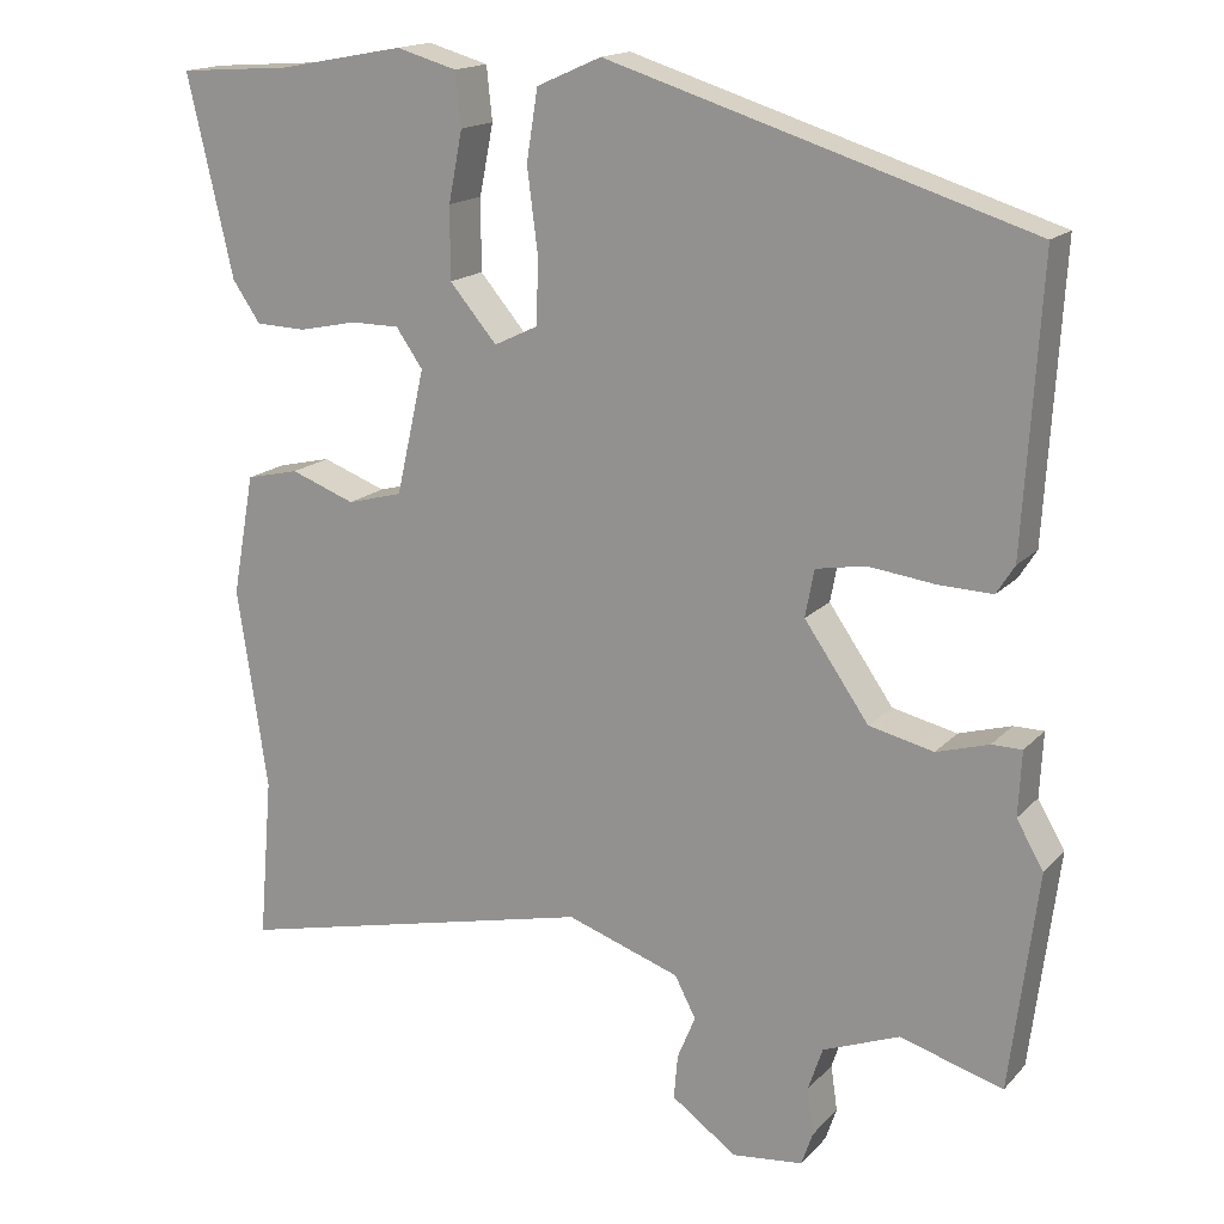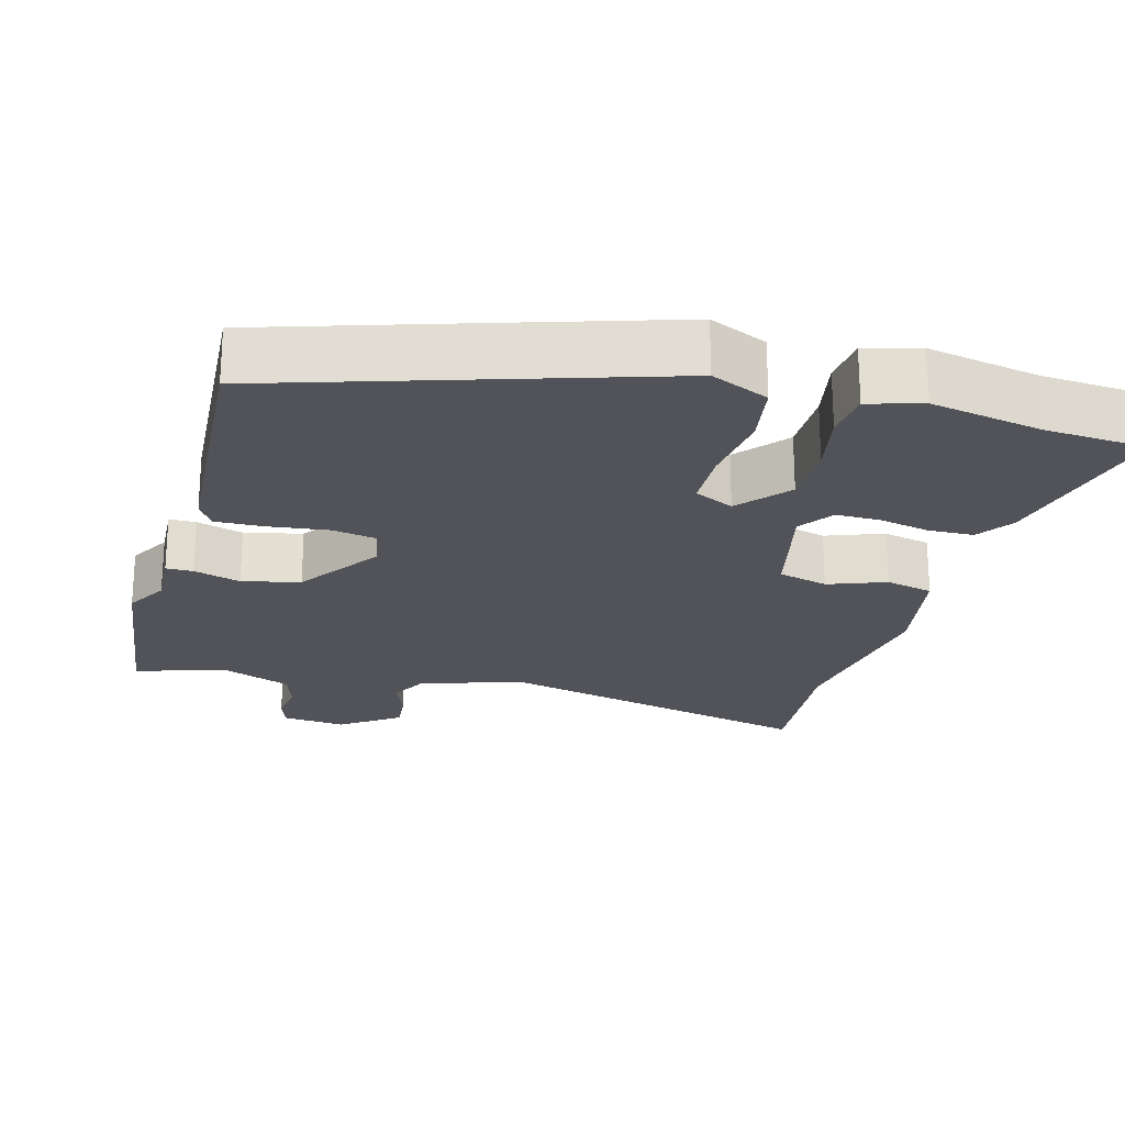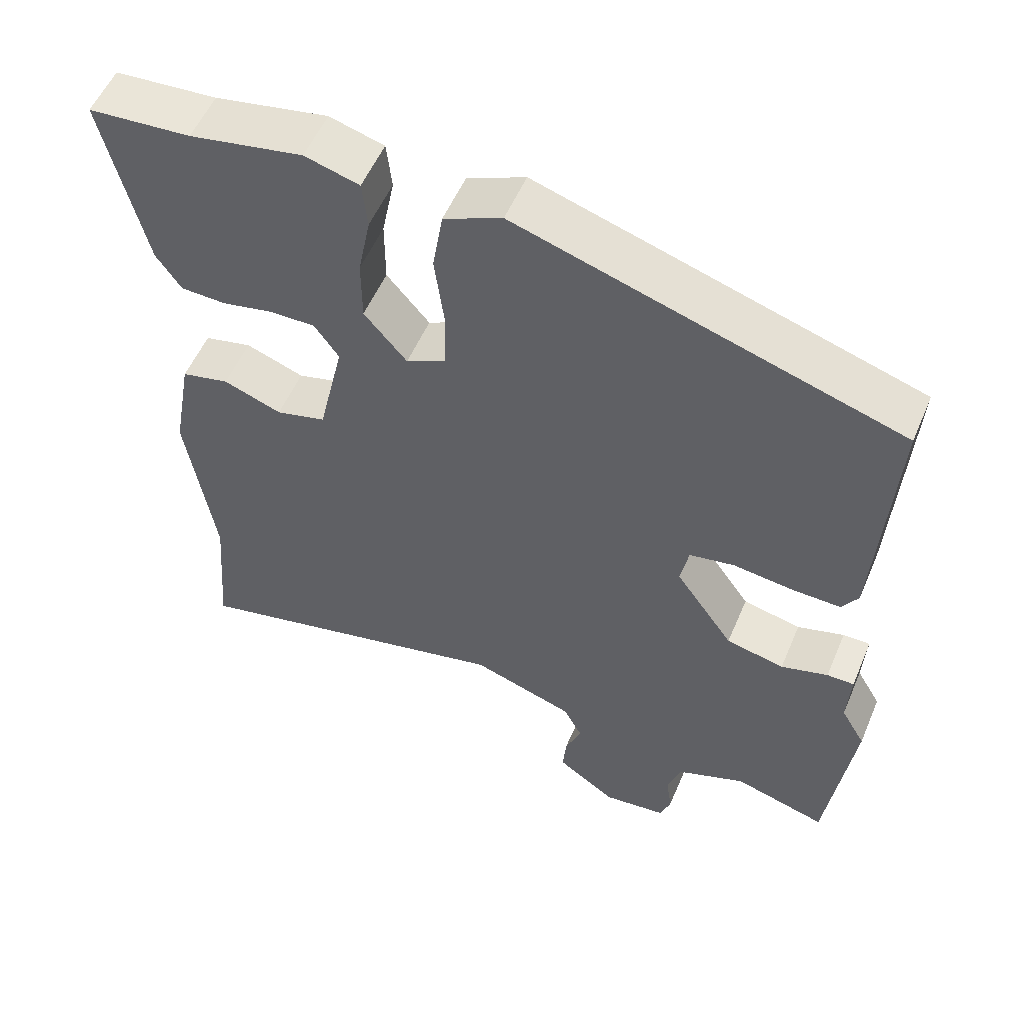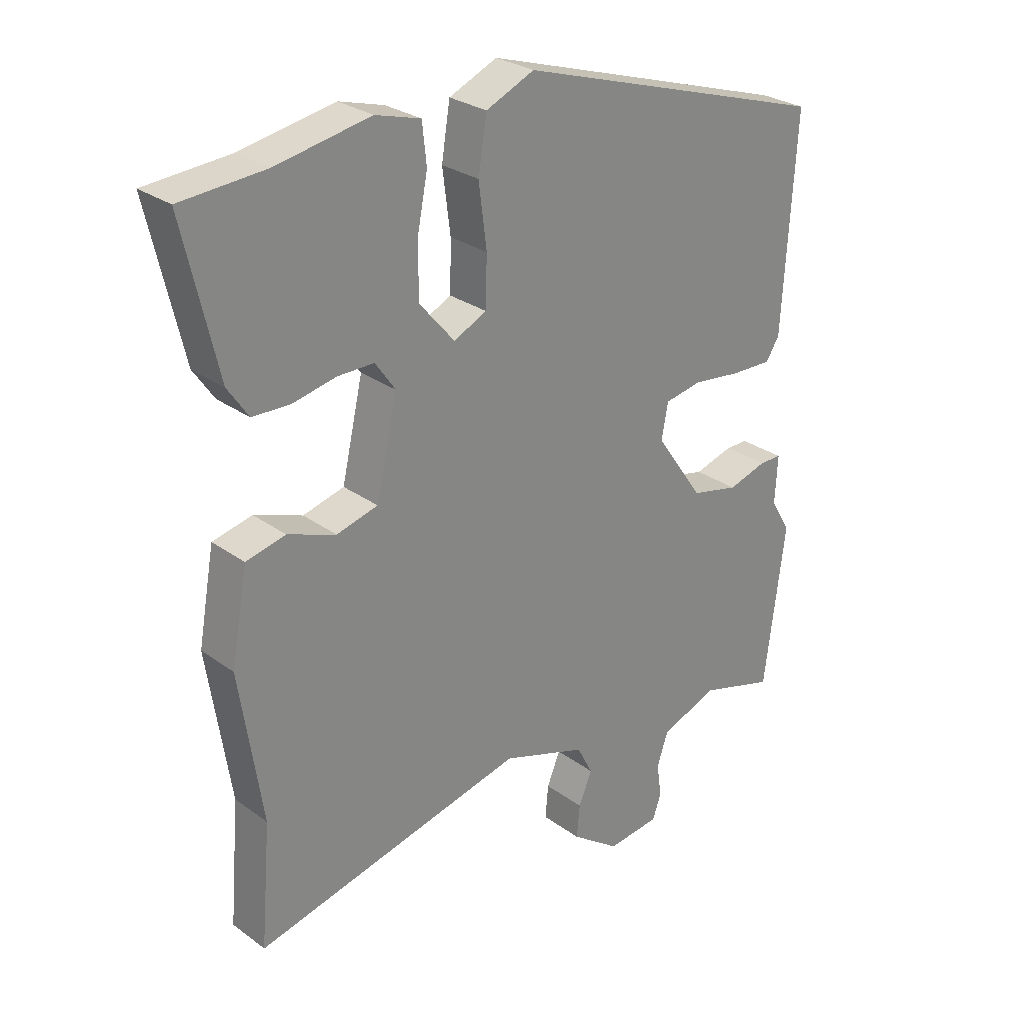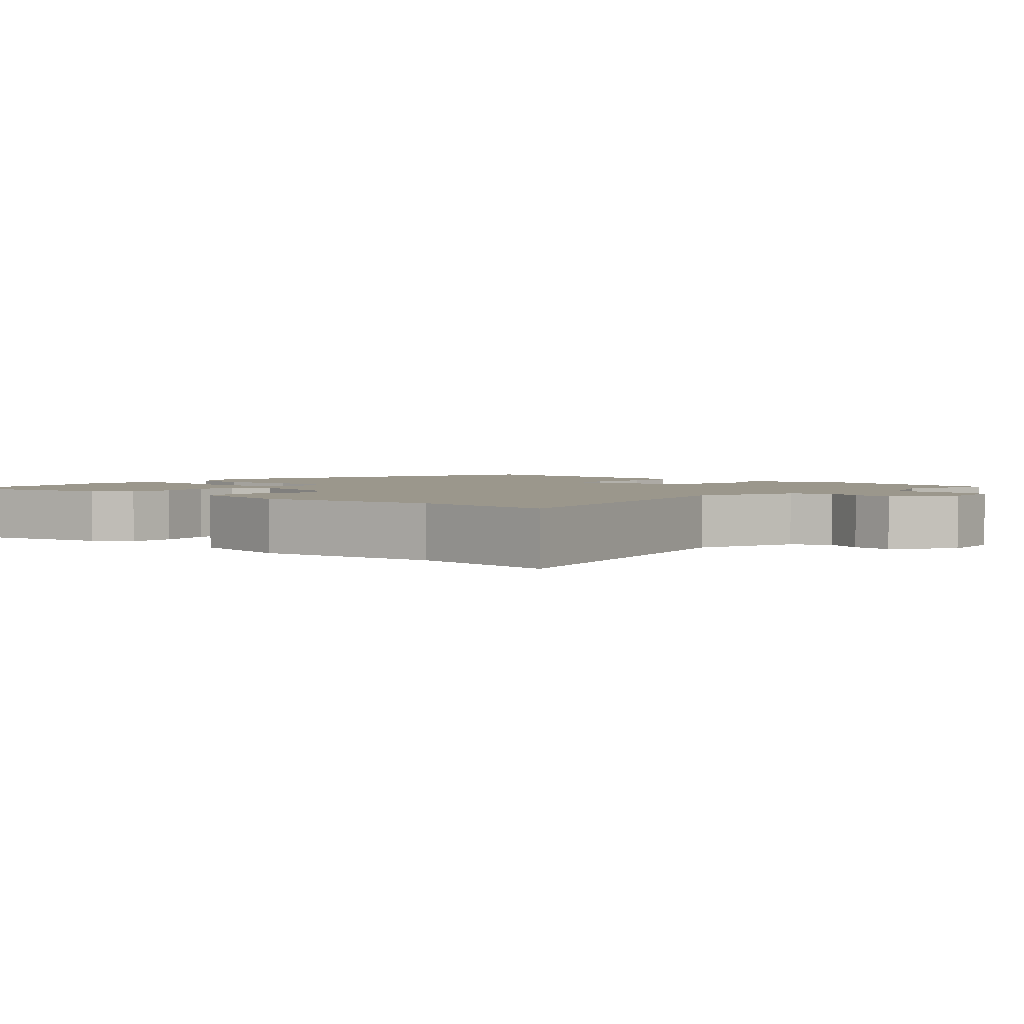
<metadata>
{"format":"obj","ext":"obj","renderer":"f3d","projection":"perspective","resolution":1024,"background":"white","views":[{"elev":16.6,"azim":-152.4,"up":"+Z"},{"elev":-22.6,"azim":-15.2,"up":"+Y"},{"elev":54.8,"azim":-157.1,"up":"+Z"},{"elev":27.9,"azim":137.7,"up":"+Z"},{"elev":2.6,"azim":132.1,"up":"+Y"}]}
</metadata>
<code>
v -0.49 0.07 -0.58
v -0.524 0.07 -0.313
v -0.491 0.07 -0.256
v -0.495 0.07 -0.177
v -0.458 0.07 -0.177
v -0.394 0.07 -0.196
v -0.315 0.07 -0.178
v -0.236 0.07 -0.065
v -0.247 0.07 -0.007
v -0.308 0.07 0.004
v -0.389 0.07 -0.006
v -0.456 0.07 -0.008
v -0.478 0.07 0.027
v -0.499 0.07 0.374
v 0.018 0.07 0.535
v 0.097 0.07 0.5
v 0.111 0.07 0.414
v 0.098 0.07 0.313
v 0.1 0.07 0.232
v 0.154 0.07 0.206
v 0.212 0.07 0.274
v 0.212 0.07 0.362
v 0.195 0.07 0.448
v 0.202 0.07 0.513
v 0.276 0.07 0.534
v 0.43 0.07 0.505
v 0.569 0.07 0.495
v 0.513 0.07 0.252
v 0.479 0.07 0.202
v 0.417 0.07 0.2
v 0.346 0.07 0.215
v 0.286 0.07 0.215
v 0.253 0.07 0.168
v 0.288 0.07 0.015
v 0.356 0.07 -0.003
v 0.435 0.07 0.026
v 0.5 0.07 0.011
v 0.527 0.07 -0.137
v 0.49 0.07 -0.384
v 0.507 0.07 -0.584
v 0.059 0.07 -0.479
v -0.08 0.07 -0.526
v -0.106 0.07 -0.576
v -0.084 0.07 -0.629
v -0.079 0.07 -0.684
v -0.159 0.07 -0.741
v -0.246 0.07 -0.731
v -0.26 0.07 -0.69
v -0.252 0.07 -0.634
v -0.27 0.07 -0.58
v -0.364 0.07 -0.543
v -0.49 0 -0.58
v -0.524 0 -0.313
v -0.491 0 -0.256
v -0.495 0 -0.177
v -0.458 0 -0.177
v -0.394 0 -0.196
v -0.315 0 -0.178
v -0.236 0 -0.065
v -0.247 0 -0.007
v -0.308 0 0.004
v -0.389 0 -0.006
v -0.456 0 -0.008
v -0.478 0 0.027
v -0.499 0 0.374
v 0.018 0 0.535
v 0.097 0 0.5
v 0.111 0 0.414
v 0.098 0 0.313
v 0.1 0 0.232
v 0.154 0 0.206
v 0.212 0 0.274
v 0.212 0 0.362
v 0.195 0 0.448
v 0.202 0 0.513
v 0.276 0 0.534
v 0.43 0 0.505
v 0.569 0 0.495
v 0.513 0 0.252
v 0.479 0 0.202
v 0.417 0 0.2
v 0.346 0 0.215
v 0.286 0 0.215
v 0.253 0 0.168
v 0.288 0 0.015
v 0.356 0 -0.003
v 0.435 0 0.026
v 0.5 0 0.011
v 0.527 0 -0.137
v 0.49 0 -0.384
v 0.507 0 -0.584
v 0.059 0 -0.479
v -0.08 0 -0.526
v -0.106 0 -0.576
v -0.084 0 -0.629
v -0.079 0 -0.684
v -0.159 0 -0.741
v -0.246 0 -0.731
v -0.26 0 -0.69
v -0.252 0 -0.634
v -0.27 0 -0.58
v -0.364 0 -0.543
f 47 48 49
f 46 47 49
f 45 46 49
f 44 45 49
f 43 44 49
f 42 43 49 50
f 41 42 50 51
f 39 40 41
f 39 41 51
f 38 39 51
f 37 38 51
f 36 37 51
f 35 36 51
f 29 30 31
f 28 29 31
f 27 28 31
f 26 27 31
f 26 31 32
f 25 26 32
f 24 25 32
f 23 24 32
f 22 23 32
f 21 22 32 33
f 16 17 18
f 15 16 18
f 14 15 18
f 13 14 18
f 12 13 18
f 11 12 18
f 10 11 18
f 9 10 18 19
f 8 9 19 20
f 3 4 5 6
f 3 6 7
f 2 3 7
f 1 2 7
f 51 1 7
f 35 51 7
f 34 35 7
f 20 21 33 34
f 7 8 20 34
f 100 99 98
f 100 98 97
f 100 97 96
f 100 96 95
f 100 95 94
f 101 100 94 93
f 102 101 93 92
f 92 91 90
f 102 92 90
f 102 90 89
f 102 89 88
f 102 88 87
f 102 87 86
f 82 81 80
f 82 80 79
f 82 79 78
f 82 78 77
f 83 82 77
f 83 77 76
f 83 76 75
f 83 75 74
f 83 74 73
f 84 83 73 72
f 69 68 67
f 69 67 66
f 69 66 65
f 69 65 64
f 69 64 63
f 69 63 62
f 69 62 61
f 70 69 61 60
f 71 70 60 59
f 57 56 55 54
f 58 57 54
f 58 54 53
f 58 53 52
f 58 52 102
f 58 102 86
f 58 86 85
f 85 84 72 71
f 85 71 59 58
f 1 52 53 2
f 2 53 54 3
f 3 54 55 4
f 4 55 56 5
f 5 56 57 6
f 6 57 58 7
f 7 58 59 8
f 8 59 60 9
f 9 60 61 10
f 10 61 62 11
f 11 62 63 12
f 12 63 64 13
f 13 64 65 14
f 14 65 66 15
f 15 66 67 16
f 16 67 68 17
f 17 68 69 18
f 18 69 70 19
f 19 70 71 20
f 20 71 72 21
f 21 72 73 22
f 22 73 74 23
f 23 74 75 24
f 24 75 76 25
f 25 76 77 26
f 26 77 78 27
f 27 78 79 28
f 28 79 80 29
f 29 80 81 30
f 30 81 82 31
f 31 82 83 32
f 32 83 84 33
f 33 84 85 34
f 34 85 86 35
f 35 86 87 36
f 36 87 88 37
f 37 88 89 38
f 38 89 90 39
f 39 90 91 40
f 40 91 92 41
f 41 92 93 42
f 42 93 94 43
f 43 94 95 44
f 44 95 96 45
f 45 96 97 46
f 46 97 98 47
f 47 98 99 48
f 48 99 100 49
f 49 100 101 50
f 50 101 102 51
f 51 102 52 1

</code>
